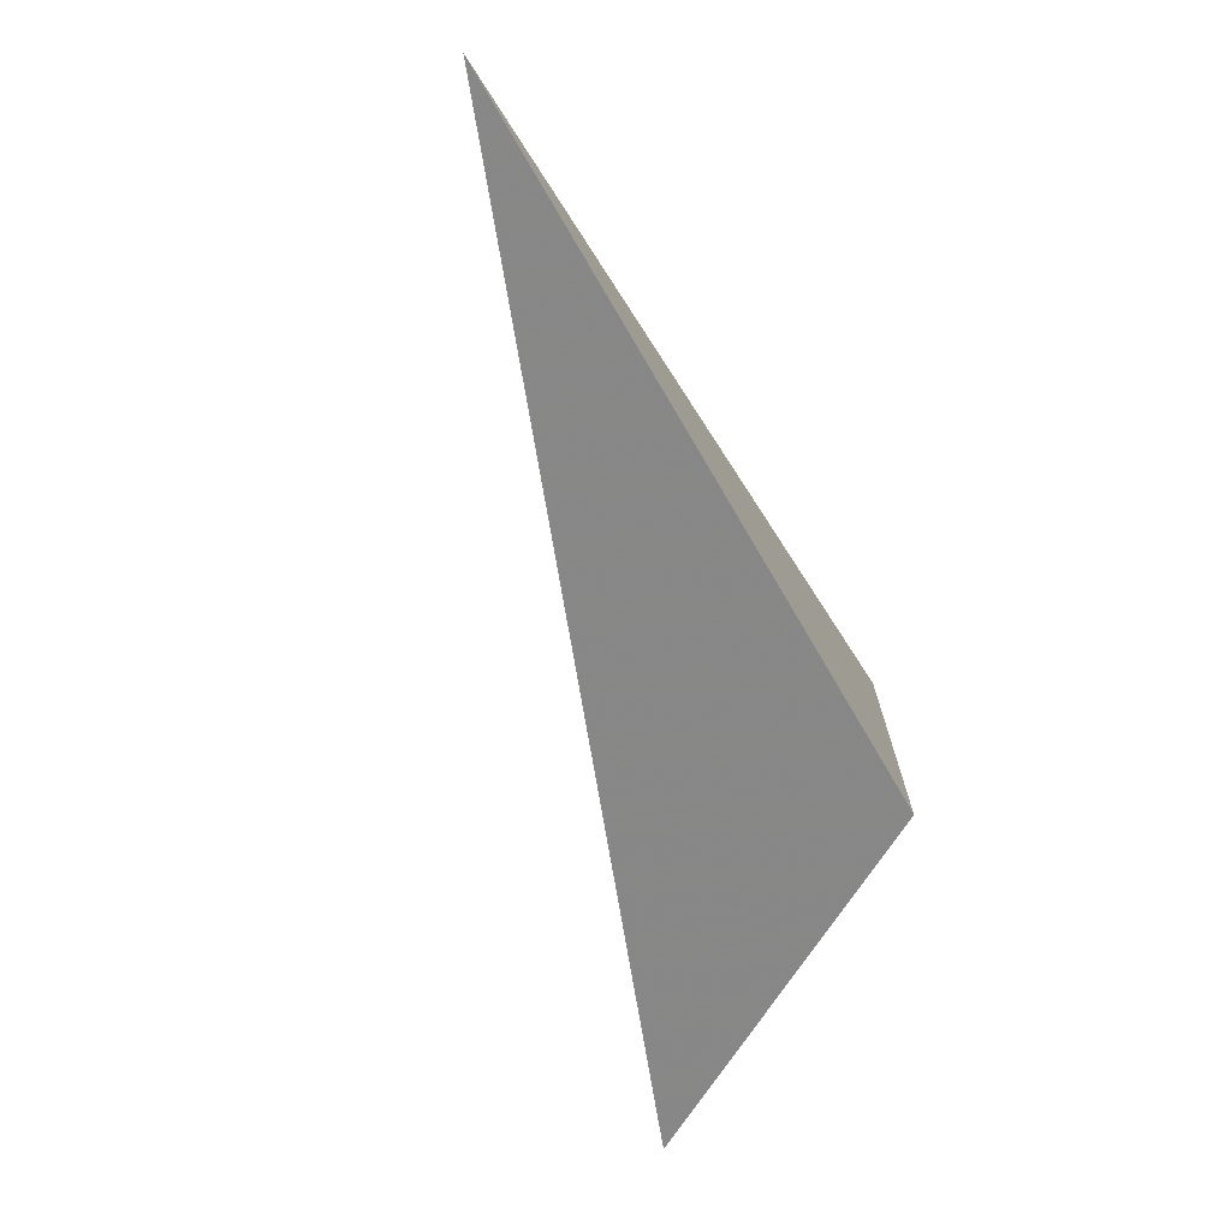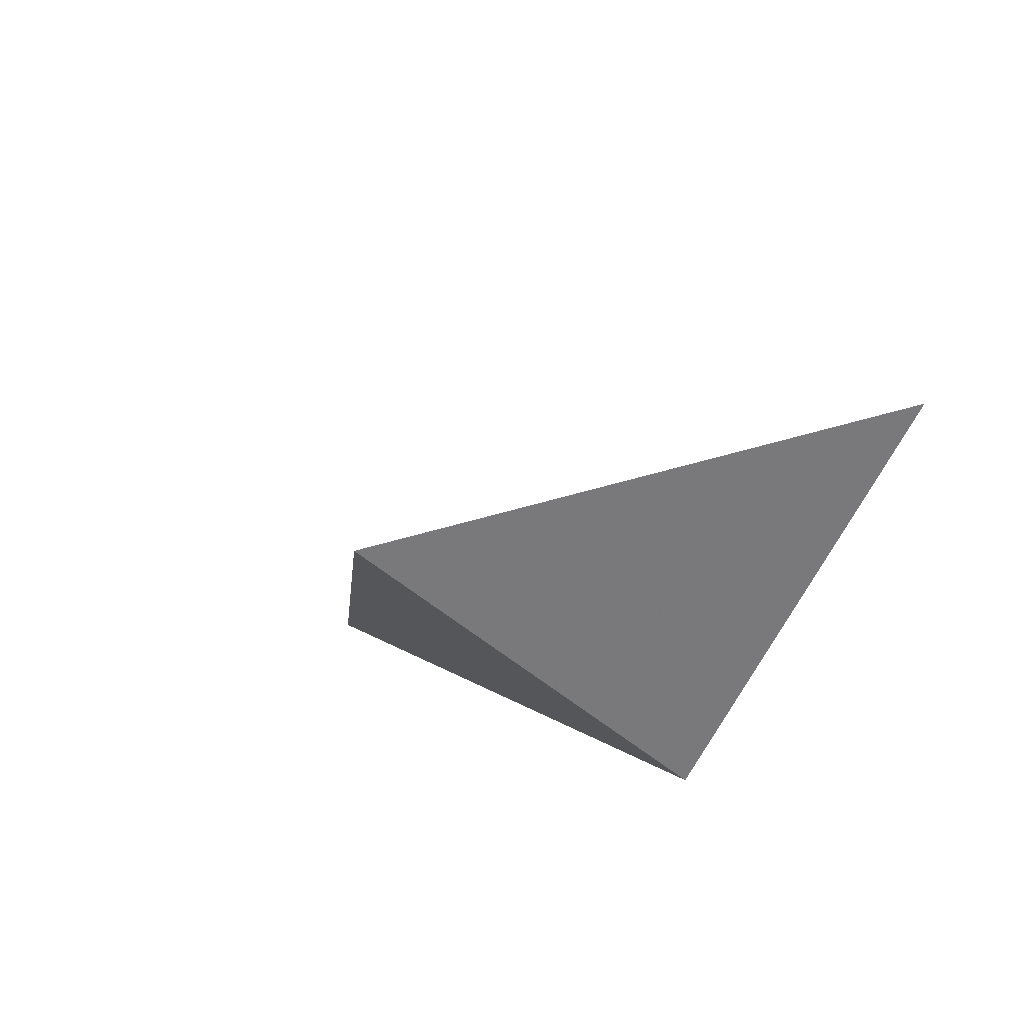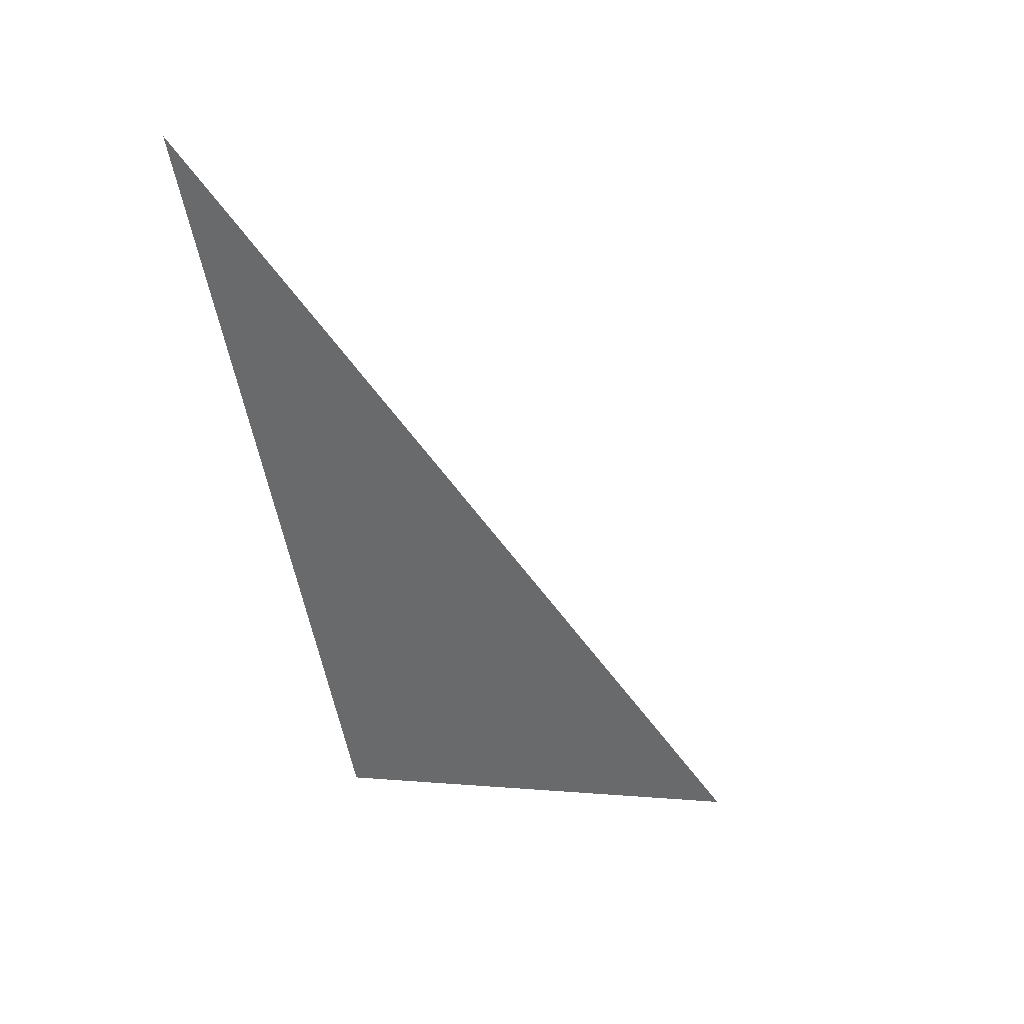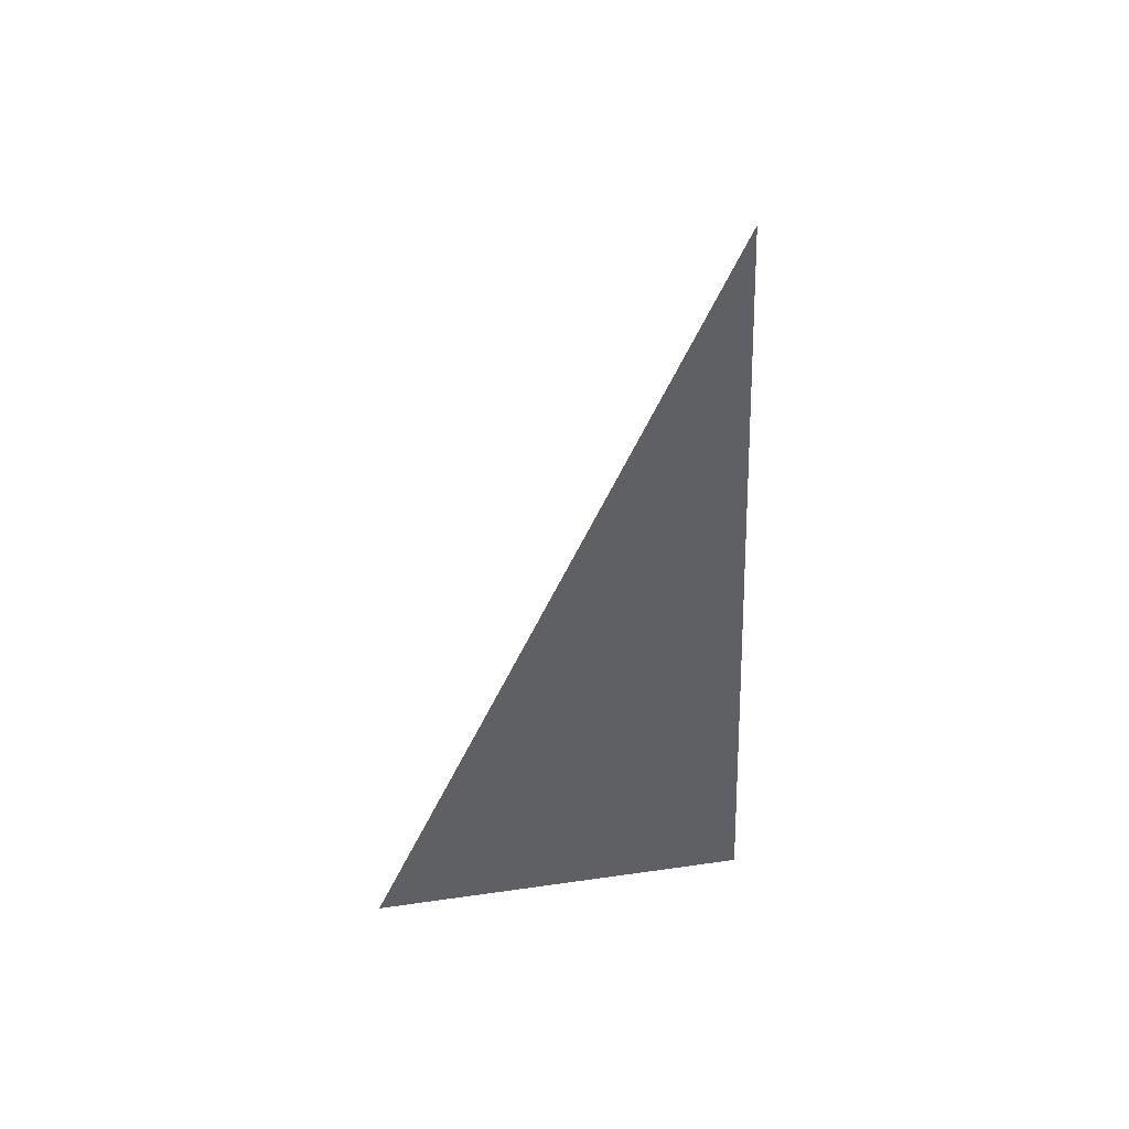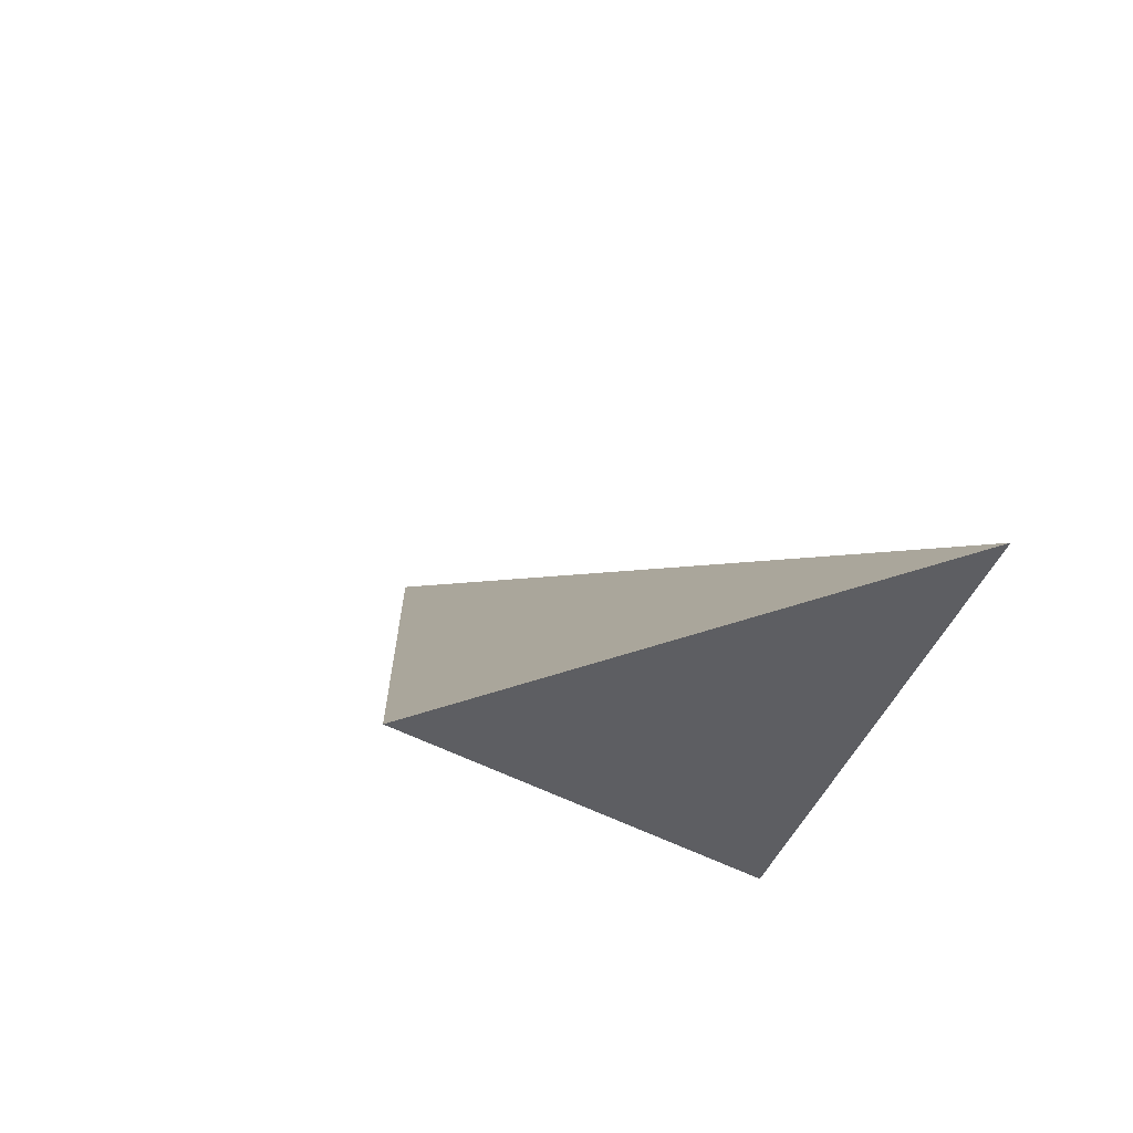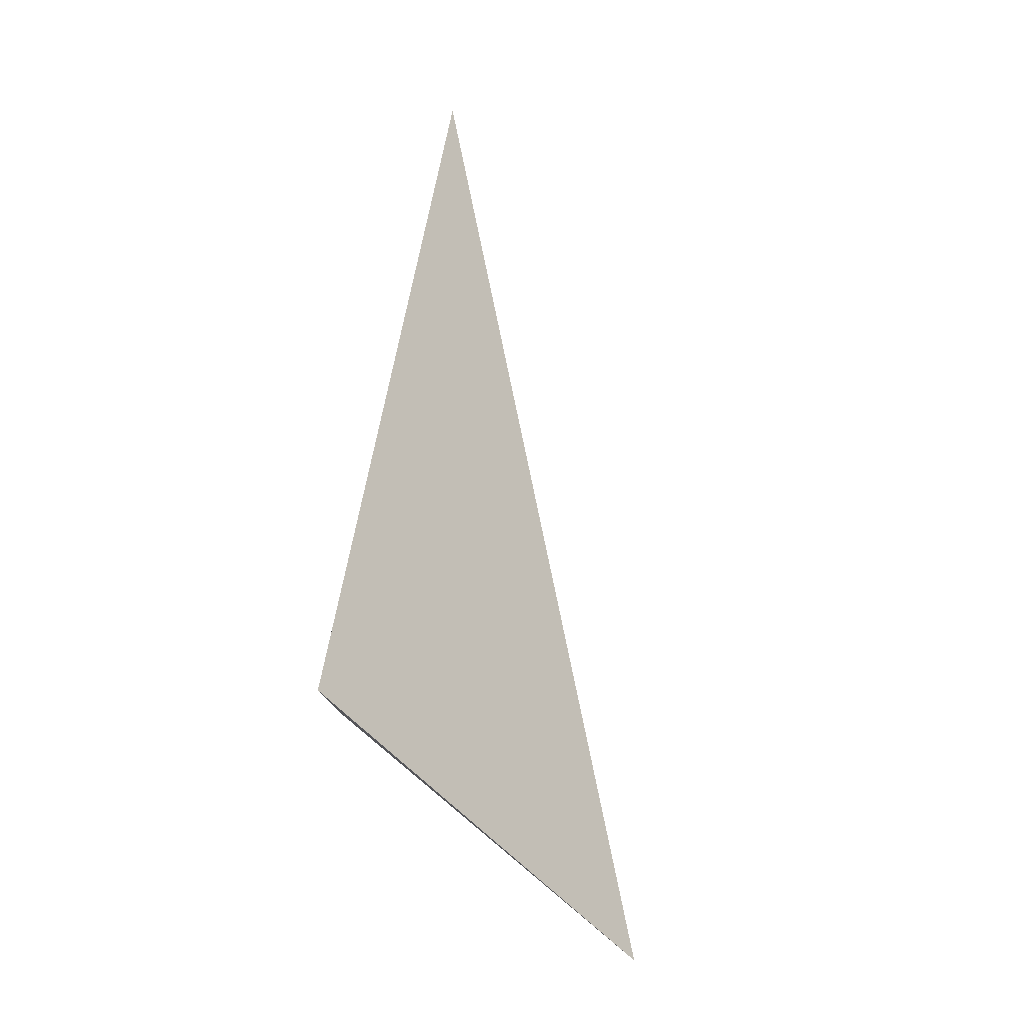
<metadata>
{"format":"obj","ext":"obj","renderer":"f3d","projection":"perspective","resolution":1024,"background":"white","views":[{"elev":-67.6,"azim":68.5,"up":"+Y"},{"elev":-54.9,"azim":-126.4,"up":"+Z"},{"elev":-9.9,"azim":129.3,"up":"+Z"},{"elev":-39.0,"azim":38.3,"up":"+Y"},{"elev":-40.0,"azim":-123.3,"up":"+Z"},{"elev":72.5,"azim":-132.6,"up":"+Y"}]}
</metadata>
<code>
v 0.7704 0.5378 -0.5445
v 0.8068 0.2807 -0.5237
v 1.066 0.3714 -0.1792
v 0.5417 0.3294 -0.4942
f 2 1 3
f 3 1 4
f 4 1 2
f 4 2 3

</code>
